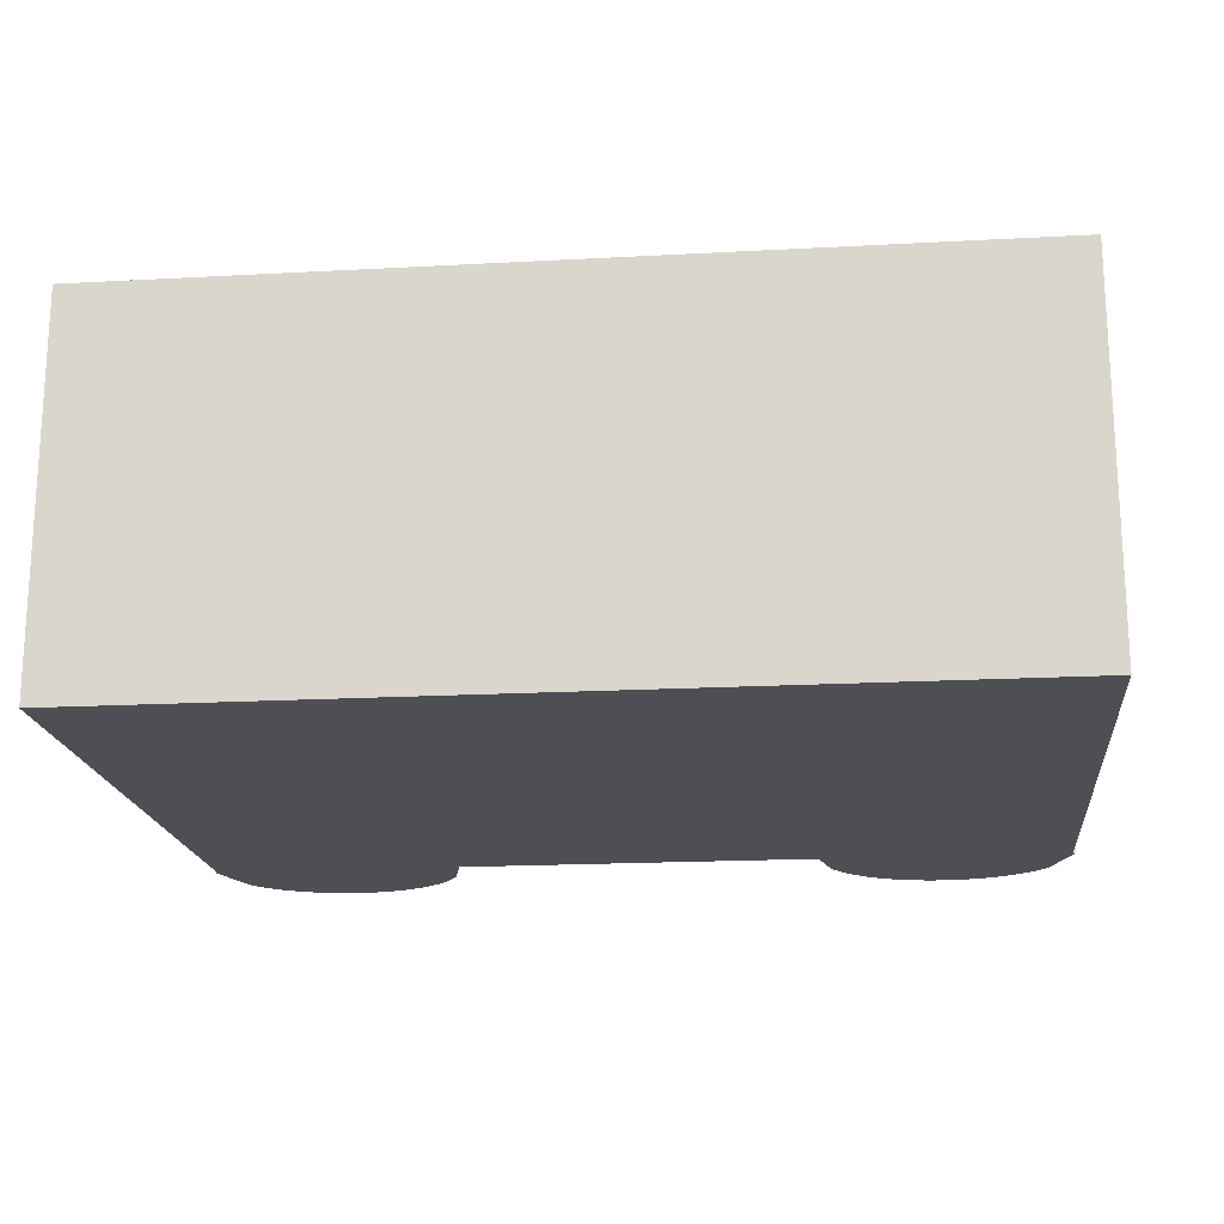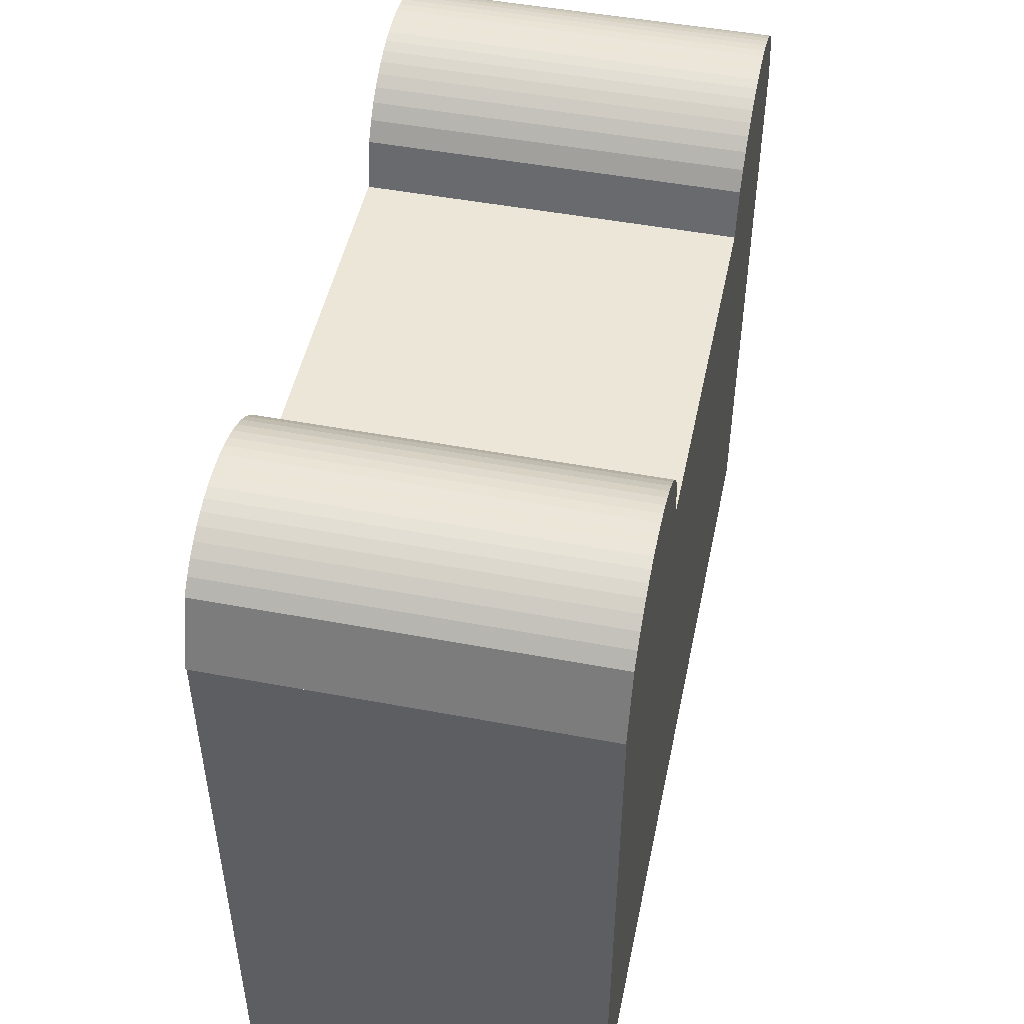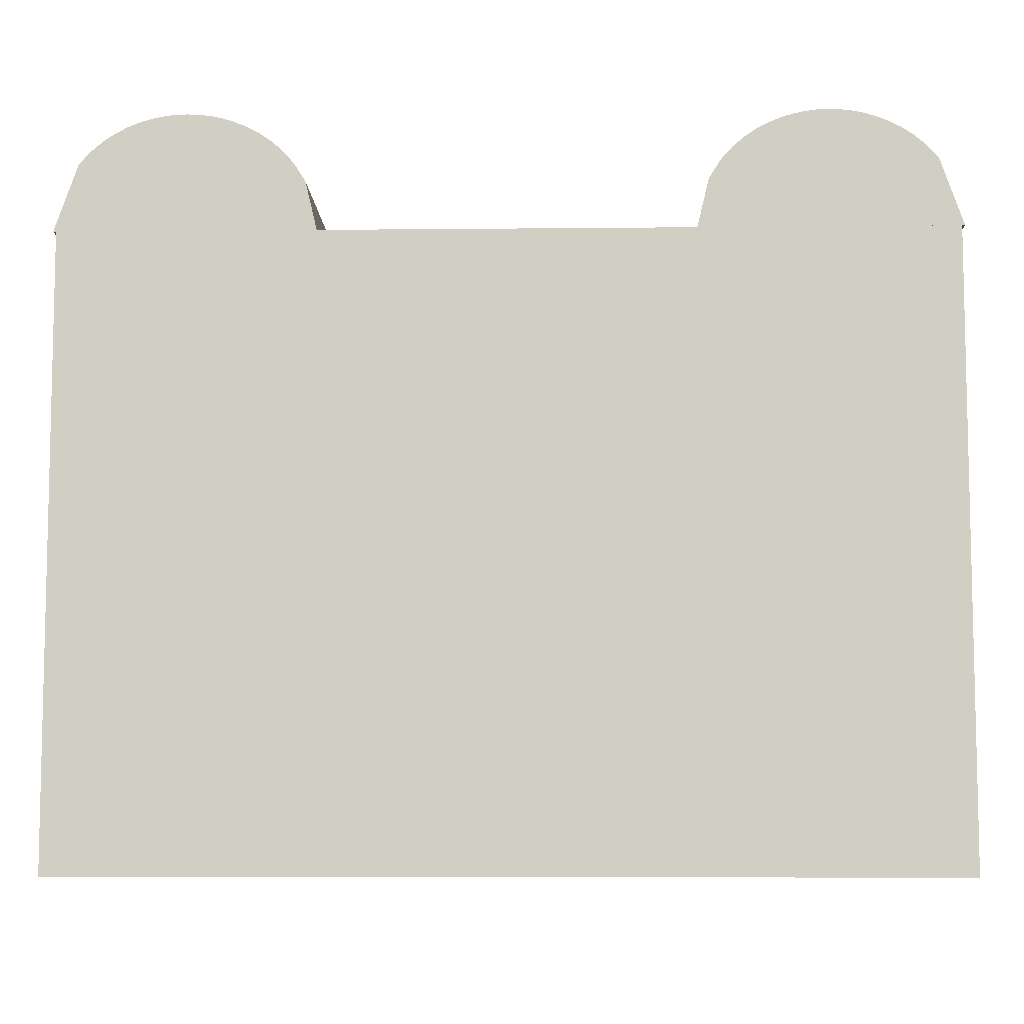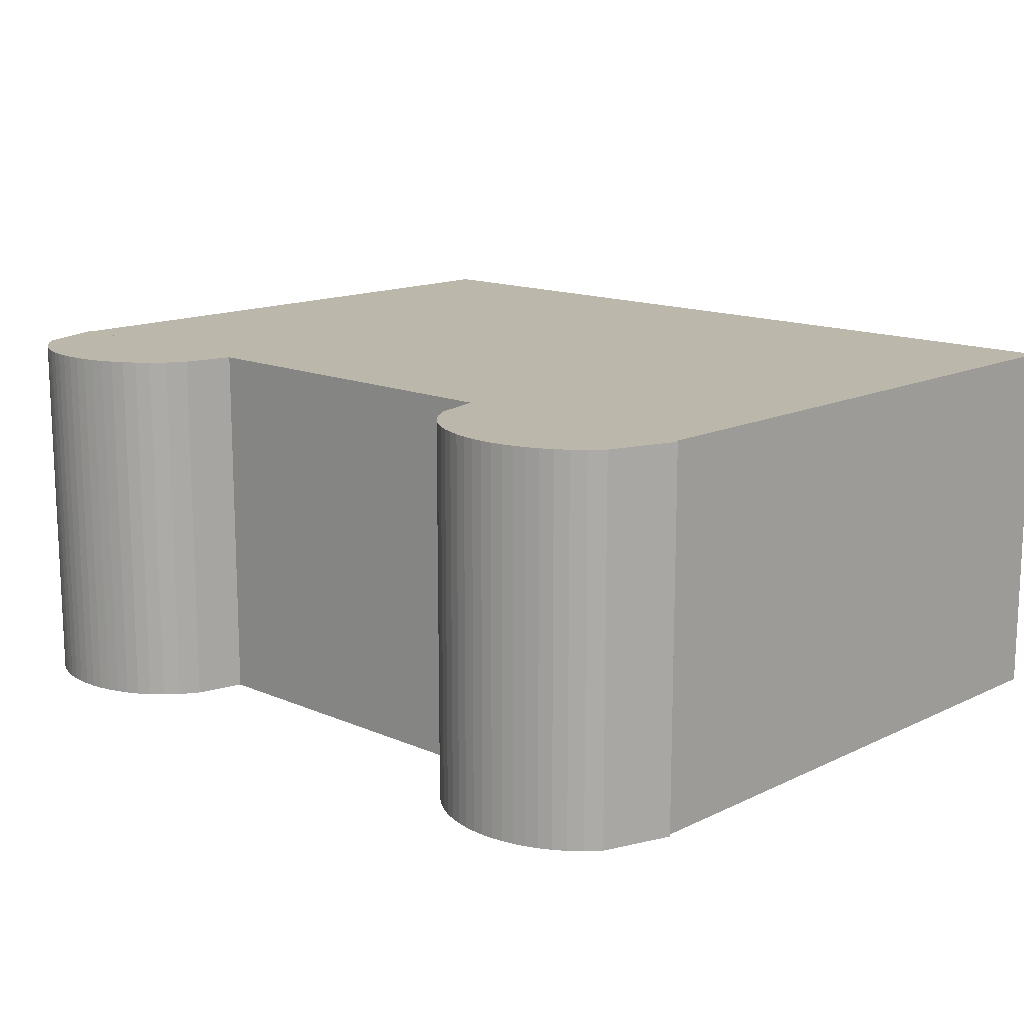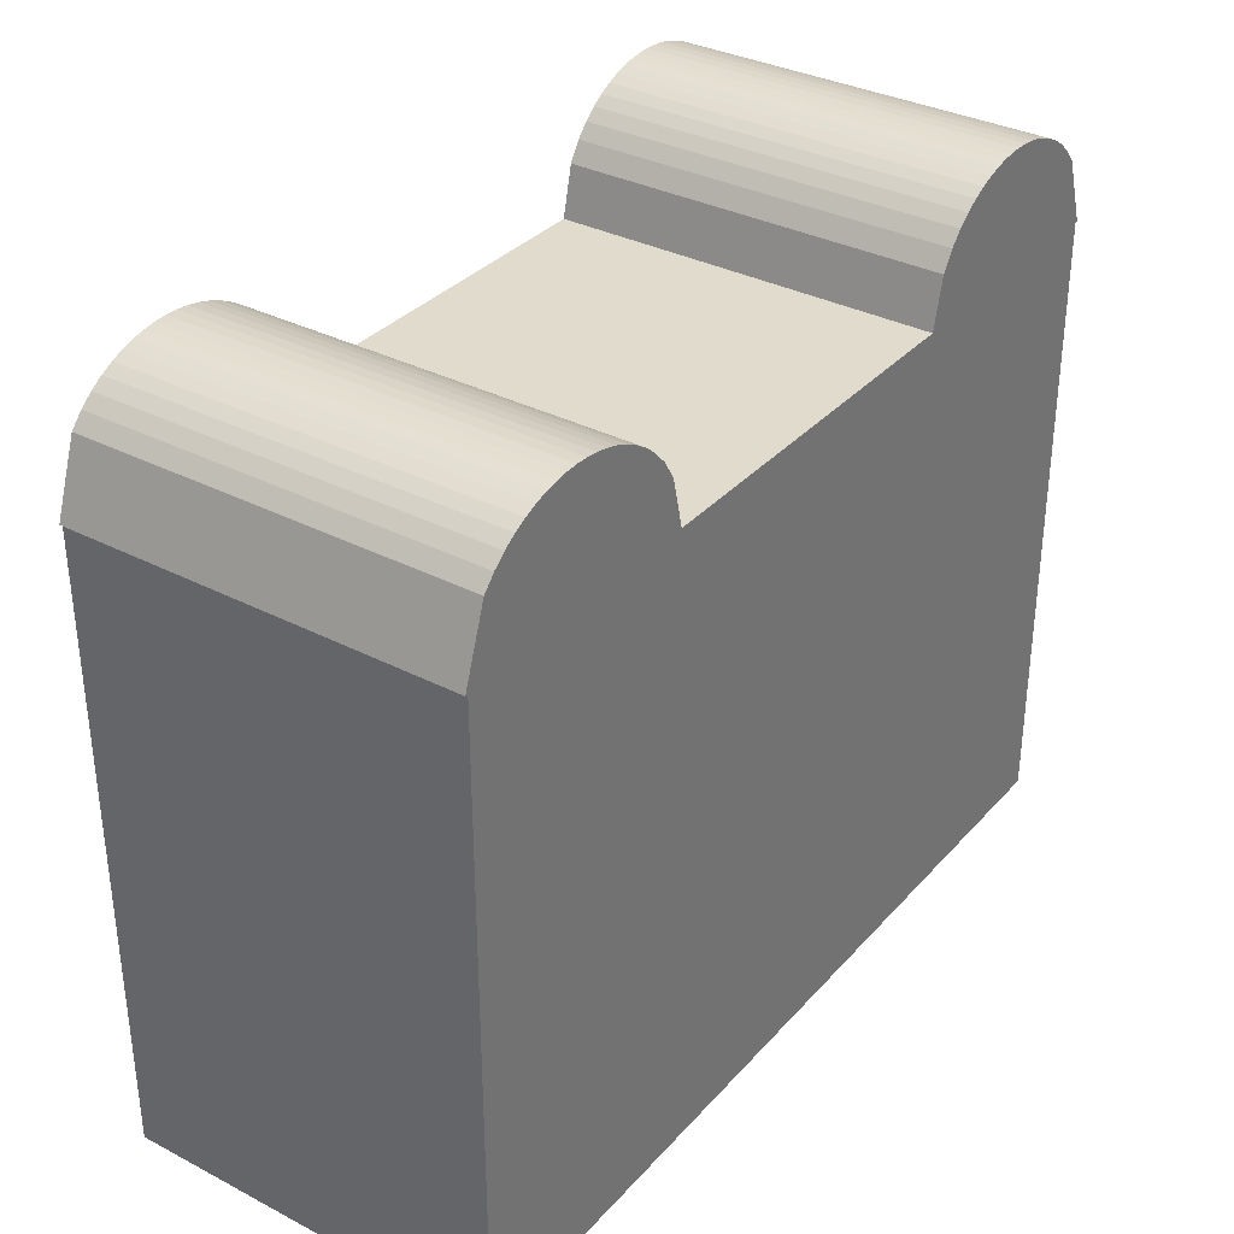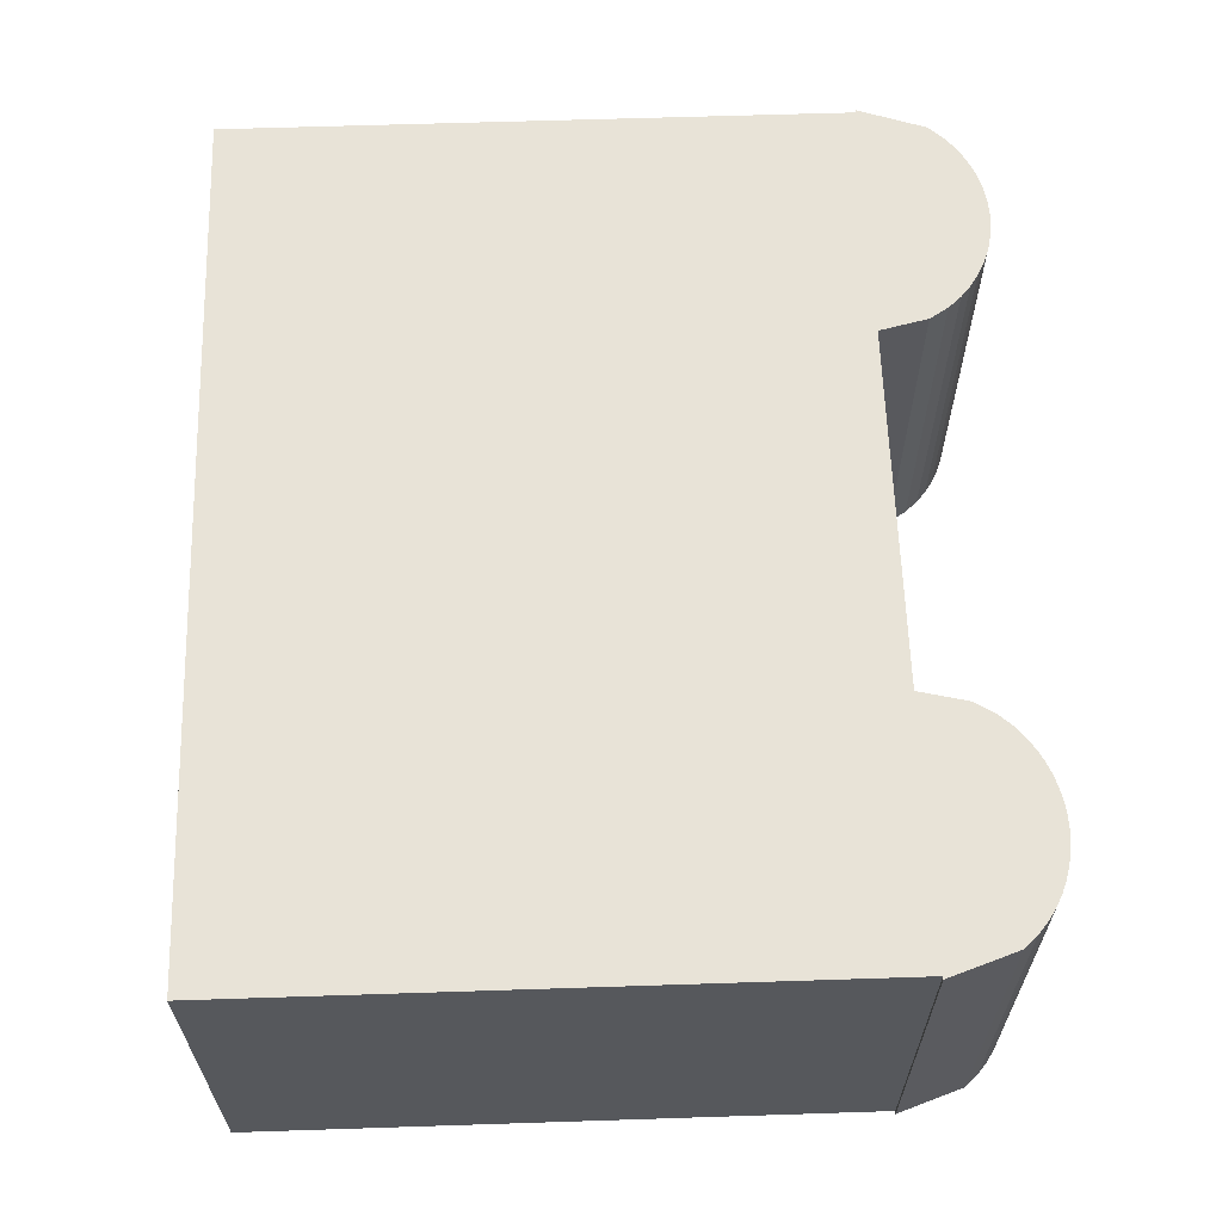
<metadata>
{"format":"obj","ext":"obj","renderer":"f3d","projection":"perspective","resolution":1024,"background":"white","views":[{"elev":-18.3,"azim":6.0,"up":"+Z"},{"elev":48.9,"azim":-78.2,"up":"+Y"},{"elev":-7.7,"azim":1.6,"up":"+Y"},{"elev":14.2,"azim":-136.4,"up":"+Z"},{"elev":33.9,"azim":125.1,"up":"+Y"},{"elev":62.1,"azim":88.1,"up":"+Z"}]}
</metadata>
<code>
o palm_palm_base
v 0.0375 0 -0.016
v -0.0375 0 -0.016
v -0.0375 0 0.016
v 0.0375 0 0.016
v 0.0375 -0.053 -0.016
v -0.0375 -0.053 -0.016
v -0.0375 -0.053 0.016
v 0.0375 -0.053 0.016
f 2 4 1
f 7 5 8
f 8 1 4
f 5 2 1
f 6 3 2
f 7 4 3
f 2 3 4
f 7 6 5
f 8 5 1
f 5 6 2
f 6 7 3
f 7 8 4
o palm_joint_0
v 0.01575 0 -0.016
v 0.01675 0.004166 -0.016
v 0.01775 0.00575 -0.016
v 0.01875 0.006863 -0.016
v 0.01975 0.007714 -0.016
v 0.02075 0.008381 -0.016
v 0.02175 0.008907 -0.016
v 0.02275 0.009315 -0.016
v 0.02375 0.009621 -0.016
v 0.02475 0.009833 -0.016
v 0.02575 0.009959 -0.016
v 0.02675 0.01 -0.016
v 0.02775 0.009959 -0.016
v 0.02875 0.009833 -0.016
v 0.02975 0.009621 -0.016
v 0.03075 0.009315 -0.016
v 0.03175 0.008907 -0.016
v 0.03275 0.008381 -0.016
v 0.03375 0.007714 -0.016
v 0.03475 0.006863 -0.016
v 0.03575 0.00575 -0.016
v 0.03775 0 -0.016
v 0.01575 0 0.016
v 0.01675 0.004166 0.016
v 0.01775 0.00575 0.016
v 0.01875 0.006863 0.016
v 0.01975 0.007714 0.016
v 0.02075 0.008381 0.016
v 0.02175 0.008907 0.016
v 0.02275 0.009315 0.016
v 0.02375 0.009621 0.016
v 0.02475 0.009833 0.016
v 0.02575 0.009959 0.016
v 0.02675 0.01 0.016
v 0.02775 0.009959 0.016
v 0.02875 0.009833 0.016
v 0.02975 0.009621 0.016
v 0.03075 0.009315 0.016
v 0.03175 0.008907 0.016
v 0.03275 0.008381 0.016
v 0.03375 0.007714 0.016
v 0.03475 0.006863 0.016
v 0.03575 0.00575 0.016
v 0.03775 0 0.016
f 28 29 30
f 33 32 31
f 31 10 9
f 32 11 10
f 33 12 11
f 34 13 12
f 35 14 13
f 36 15 14
f 37 16 15
f 38 17 16
f 39 18 17
f 40 19 18
f 41 20 19
f 42 21 20
f 43 22 21
f 44 23 22
f 45 24 23
f 46 25 24
f 47 26 25
f 48 27 26
f 49 28 27
f 50 29 28
f 51 30 29
f 30 31 9
f 30 9 20
f 9 10 11
f 12 9 11
f 12 13 9
f 13 14 9
f 14 15 9
f 15 16 9
f 16 17 9
f 17 18 9
f 18 19 9
f 19 20 9
f 20 21 30
f 21 22 30
f 22 23 30
f 23 24 30
f 24 25 30
f 25 26 30
f 26 27 30
f 27 28 30
f 31 52 42
f 52 51 50
f 49 52 50
f 49 48 52
f 48 47 52
f 47 46 52
f 46 45 52
f 45 44 52
f 44 43 52
f 43 42 52
f 42 41 31
f 41 40 31
f 40 39 31
f 39 38 31
f 38 37 31
f 37 36 31
f 36 35 31
f 35 34 31
f 34 33 31
f 31 32 10
f 32 33 11
f 33 34 12
f 34 35 13
f 35 36 14
f 36 37 15
f 37 38 16
f 38 39 17
f 39 40 18
f 40 41 19
f 41 42 20
f 42 43 21
f 43 44 22
f 44 45 23
f 45 46 24
f 46 47 25
f 47 48 26
f 48 49 27
f 49 50 28
f 50 51 29
f 51 52 30
f 30 52 31
o palm_joint_1
v -0.01575 0 0.016
v -0.01675 0.004166 0.016
v -0.01775 0.00575 0.016
v -0.01875 0.006863 0.016
v -0.01975 0.007714 0.016
v -0.02075 0.008381 0.016
v -0.02175 0.008907 0.016
v -0.02275 0.009315 0.016
v -0.02375 0.009621 0.016
v -0.02475 0.009833 0.016
v -0.02575 0.009959 0.016
v -0.02675 0.01 0.016
v -0.02775 0.009959 0.016
v -0.02875 0.009833 0.016
v -0.02975 0.009621 0.016
v -0.03075 0.009315 0.016
v -0.03175 0.008907 0.016
v -0.03275 0.008381 0.016
v -0.03375 0.007714 0.016
v -0.03475 0.006863 0.016
v -0.03575 0.00575 0.016
v -0.03775 0 0.016
v -0.01575 0 -0.016
v -0.01675 0.004166 -0.016
v -0.01775 0.00575 -0.016
v -0.01875 0.006863 -0.016
v -0.01975 0.007714 -0.016
v -0.02075 0.008381 -0.016
v -0.02175 0.008907 -0.016
v -0.02275 0.009315 -0.016
v -0.02375 0.009621 -0.016
v -0.02475 0.009833 -0.016
v -0.02575 0.009959 -0.016
v -0.02675 0.01 -0.016
v -0.02775 0.009959 -0.016
v -0.02875 0.009833 -0.016
v -0.02975 0.009621 -0.016
v -0.03075 0.009315 -0.016
v -0.03175 0.008907 -0.016
v -0.03275 0.008381 -0.016
v -0.03375 0.007714 -0.016
v -0.03475 0.006863 -0.016
v -0.03575 0.00575 -0.016
v -0.03775 0 -0.016
f 72 73 74
f 77 76 75
f 75 54 53
f 76 55 54
f 77 56 55
f 78 57 56
f 79 58 57
f 80 59 58
f 81 60 59
f 82 61 60
f 83 62 61
f 84 63 62
f 85 64 63
f 86 65 64
f 87 66 65
f 88 67 66
f 89 68 67
f 90 69 68
f 91 70 69
f 92 71 70
f 93 72 71
f 94 73 72
f 95 74 73
f 53 96 75
f 74 53 64
f 53 54 55
f 56 53 55
f 56 57 53
f 57 58 53
f 58 59 53
f 59 60 53
f 60 61 53
f 61 62 53
f 62 63 53
f 63 64 53
f 64 65 74
f 65 66 74
f 66 67 74
f 67 68 74
f 68 69 74
f 69 70 74
f 70 71 74
f 71 72 74
f 75 96 86
f 96 95 94
f 93 96 94
f 93 92 96
f 92 91 96
f 91 90 96
f 90 89 96
f 89 88 96
f 88 87 96
f 87 86 96
f 86 85 75
f 85 84 75
f 84 83 75
f 83 82 75
f 82 81 75
f 81 80 75
f 80 79 75
f 79 78 75
f 78 77 75
f 75 76 54
f 76 77 55
f 77 78 56
f 78 79 57
f 79 80 58
f 80 81 59
f 81 82 60
f 82 83 61
f 83 84 62
f 84 85 63
f 85 86 64
f 86 87 65
f 87 88 66
f 88 89 67
f 89 90 68
f 90 91 69
f 91 92 70
f 92 93 71
f 93 94 72
f 94 95 73
f 95 96 74
f 53 74 96

</code>
